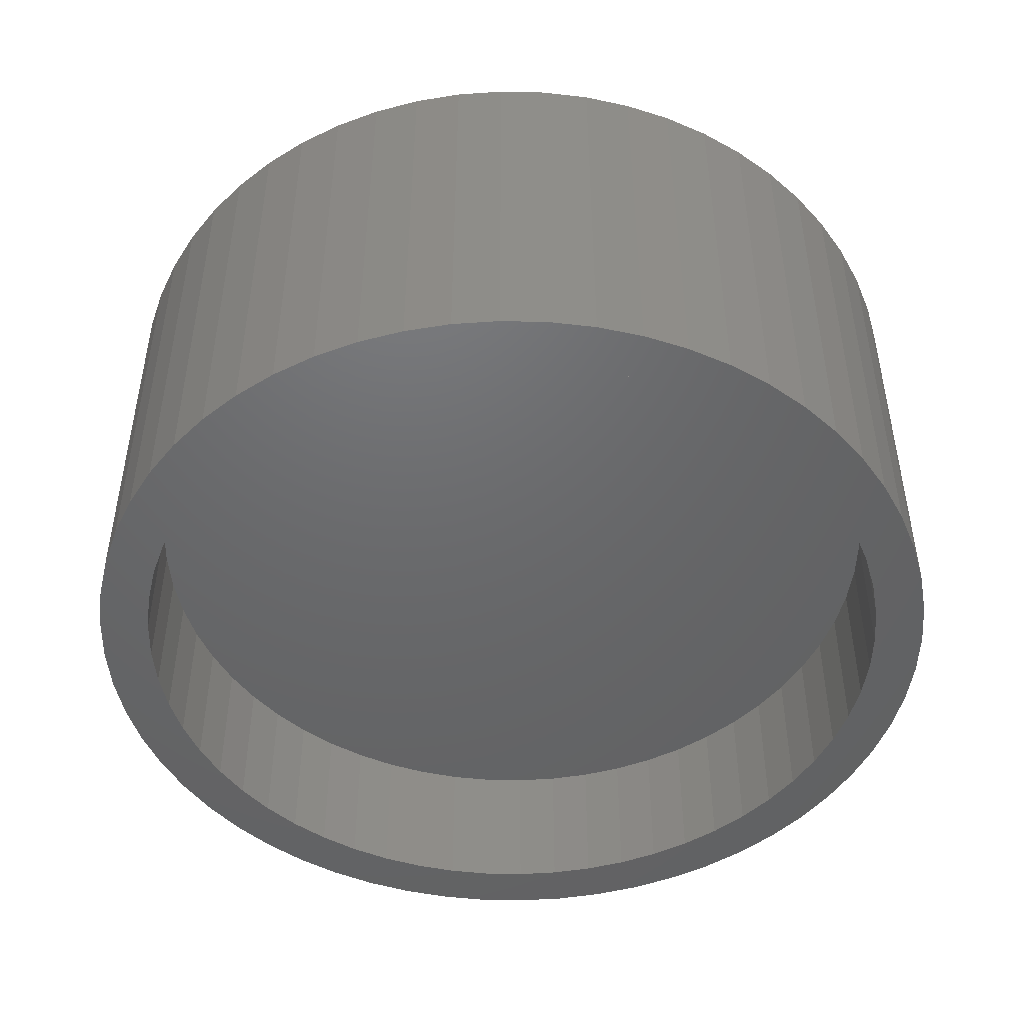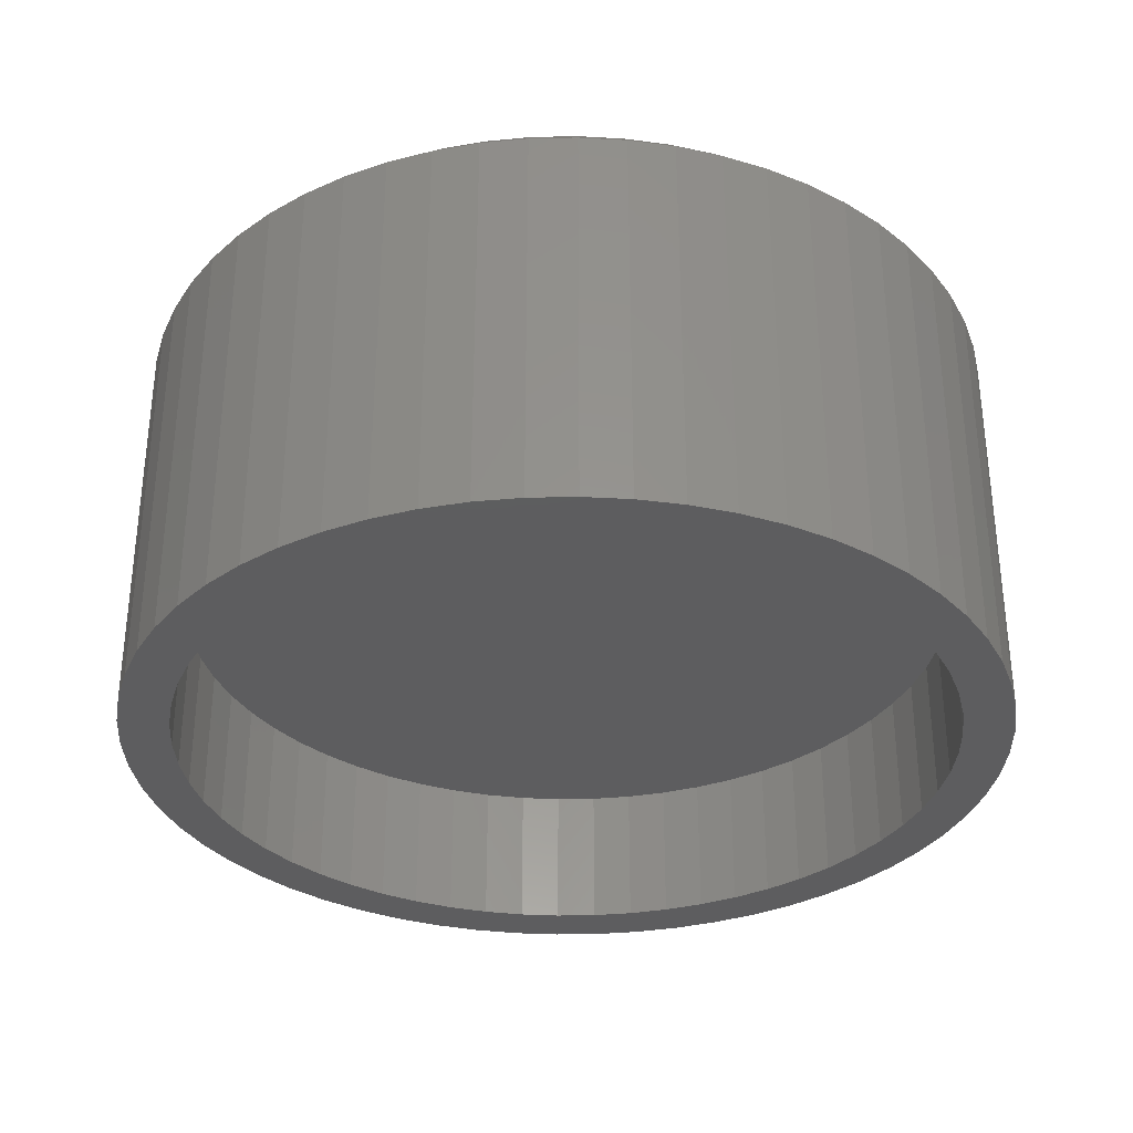
<metadata>
{"format":"stl","ext":"stl","renderer":"f3d","projection":"perspective","resolution":1024,"background":"white","views":[{"elev":-47.6,"azim":-160.5,"up":"+Z"},{"elev":-32.9,"azim":-7.4,"up":"+Z"}]}
</metadata>
<code>
# stl→obj: 386 verts, 764 faces
v -0.3214 -3.058 16
v 0 -3.075 16
v 0 -3.075 5.8
v 2.515 1.765 16
v -0.3214 -3.058 5.8
v 2.515 1.765 5.8
v -0.6393 -3.008 16
v -0.6393 -3.008 5.8
v -0.9502 -2.925 16
v -0.9502 -2.925 5.8
v -1.251 -2.809 16
v -1.251 -2.809 5.8
v -1.538 -2.663 16
v -1.538 -2.663 5.8
v -1.61 -15.32 0
v -1.61 -15.32 5.8
v 0 -15.4 0
v 0 -17.4 0
v -1.61 15.32 5.8
v 0 15.4 5.8
v 0 -15.4 5.8
v -1.61 15.32 0
v 0 15.4 0
v 0 17.4 0
v -1.714 -16.31 17
v 0 -16.4 17
v -1.714 16.31 17
v 0 -17.4 16
v 0 16.4 17
v 0 17.4 16
v -1.807 -2.488 16
v -1.807 -2.488 5.8
v -1.819 -17.3 0
v -1.819 -17.3 16
v -1.819 17.3 0
v -1.819 17.3 16
v -10.23 -14.08 0
v -8.7 -15.07 0
v -8.7 -15.07 16
v -10.23 -14.08 16
v -9.052 -12.46 0
v -9.639 -13.27 17
v -10.23 14.08 0
v -10.23 14.08 16
v -8.7 15.07 0
v -9.052 12.46 0
v -8.7 15.07 16
v -9.639 13.27 17
v -10.3 -11.44 0
v -10.3 -11.44 5.8
v -10.3 11.44 5.8
v -9.052 12.46 5.8
v -9.052 -12.46 5.8
v -10.3 11.44 0
v -10.97 -12.19 17
v -10.97 12.19 17
v -11.44 -10.3 0
v -11.44 -10.3 5.8
v -11.44 10.3 5.8
v -11.44 10.3 0
v -11.64 -12.93 0
v -11.64 -12.93 16
v -11.64 12.93 0
v -11.64 12.93 16
v -12.19 -10.97 17
v -12.19 10.97 17
v -12.46 -9.052 0
v -12.46 -9.052 5.8
v -12.46 9.052 5.8
v -12.46 9.052 0
v -12.93 -11.64 0
v -12.93 -11.64 16
v -12.93 11.64 0
v -12.93 11.64 16
v -13.27 -9.639 17
v -13.27 9.639 17
v -13.34 -7.7 0
v -13.34 -7.7 5.8
v -13.34 7.7 5.8
v -13.34 7.7 0
v -14.07 -6.264 0
v -14.07 -6.264 5.8
v -14.07 6.264 5.8
v -14.07 6.264 0
v -14.08 -10.23 0
v -14.08 -10.23 16
v -14.08 10.23 0
v -14.08 10.23 16
v -14.2 -8.199 17
v -14.2 8.199 17
v -14.65 -4.759 0
v -14.65 -4.759 5.8
v -14.65 4.759 5.8
v -14.65 4.759 0
v -14.98 -6.67 17
v -14.98 6.67 17
v -15.06 -3.202 0
v -15.06 -3.202 5.8
v -15.06 3.202 5.8
v -15.06 3.202 0
v -15.07 -8.7 0
v -15.07 -8.7 16
v -15.07 8.7 0
v -15.07 8.7 16
v -15.32 -1.61 0
v -15.32 -1.61 5.8
v -15.32 1.61 5.8
v -15.32 1.61 0
v -15.4 0 0
v -15.4 0 5.8
v -15.6 -5.067 17
v -15.6 5.067 17
v -15.9 -7.077 0
v -15.9 -7.077 16
v -15.9 7.077 0
v -15.9 7.077 16
v -16.04 -3.409 17
v -16.04 3.409 17
v -16.31 -1.714 17
v -16.31 1.714 17
v -16.4 0 17
v -16.55 -5.377 0
v -16.55 -5.377 16
v -16.55 5.377 0
v -16.55 5.377 16
v -17.02 -3.618 0
v -17.02 -3.618 16
v -17.02 3.618 0
v -17.02 3.618 16
v -17.3 -1.819 0
v -17.3 -1.819 16
v -17.3 1.819 0
v -17.3 1.819 16
v -17.4 0 0
v -17.4 0 16
v -2.058 -2.285 16
v -2.058 -2.285 5.8
v -2.285 -2.058 16
v -2.285 -2.058 5.8
v -2.488 -1.807 16
v -2.488 -1.807 5.8
v -2.515 1.765 16
v -2.515 1.765 5.8
v -2.663 -1.538 16
v -2.663 1.538 16
v -2.663 -1.538 5.8
v -2.663 1.538 5.8
v -2.809 -1.251 16
v -2.809 1.251 16
v -2.809 -1.251 5.8
v -2.809 1.251 5.8
v -2.925 -0.9502 16
v -2.925 0.9502 16
v -2.925 -0.9502 5.8
v -2.925 0.9502 5.8
v -3.008 -0.6393 16
v -3.008 0.6393 16
v -3.008 -0.6393 5.8
v -3.008 0.6393 5.8
v -3.058 -0.3214 16
v -3.058 0.3214 16
v -3.058 -0.3214 5.8
v -3.058 0.3214 5.8
v -3.075 0 16
v -3.075 0 5.8
v -3.202 -15.06 0
v -3.202 -15.06 5.8
v -3.202 15.06 5.8
v -3.202 15.06 0
v -3.409 -16.04 17
v -3.409 16.04 17
v -3.618 -17.02 0
v -3.618 -17.02 16
v -3.618 17.02 0
v -3.618 17.02 16
v -4.759 -14.65 0
v -4.759 -14.65 5.8
v -4.759 14.65 5.8
v -4.759 14.65 0
v -5.067 -15.6 17
v -5.067 15.6 17
v -5.377 -16.55 0
v -5.377 -16.55 16
v -5.377 16.55 0
v -5.377 16.55 16
v -6.264 -14.07 0
v -6.264 -14.07 5.8
v -6.264 14.07 5.8
v -6.264 14.07 0
v -6.67 -14.98 17
v -6.67 14.98 17
v -7.077 -15.9 0
v -7.077 -15.9 16
v -7.077 15.9 0
v -7.077 15.9 16
v -7.7 -13.34 0
v -7.7 -13.34 5.8
v -7.7 13.34 5.8
v -7.7 13.34 0
v -8.199 -14.2 17
v -8.199 14.2 17
v 1.61 -15.32 0
v 1.61 15.32 5.8
v 1.61 -15.32 5.8
v 1.714 -16.31 17
v 1.819 -17.3 0
v 1.819 -17.3 16
v 0.3214 -3.058 16
v 0.3214 -3.058 5.8
v 1.819 17.3 0
v 1.61 15.32 0
v 1.714 16.31 17
v 1.819 17.3 16
v 0.6393 -3.008 16
v 0.6393 -3.008 5.8
v 0.9502 -2.925 16
v 0.9502 -2.925 5.8
v 1.251 -2.809 16
v 1.251 -2.809 5.8
v 1.538 -2.663 16
v 1.538 -2.663 5.8
v 1.807 -2.488 16
v 1.807 -2.488 5.8
v 3.202 -15.06 0
v 3.202 15.06 5.8
v 3.202 -15.06 5.8
v 3.202 15.06 0
v 3.409 -16.04 17
v 3.409 16.04 17
v 2.058 -2.285 16
v 2.058 -2.285 5.8
v 3.618 -17.02 0
v 3.618 -17.02 16
v 3.618 17.02 0
v 3.618 17.02 16
v 10.23 -14.08 0
v 10.3 -11.44 0
v 11.64 -12.93 0
v 11.64 -12.93 16
v 10.23 -14.08 16
v 10.23 14.08 0
v 10.23 14.08 16
v 11.64 12.93 0
v 10.3 11.44 0
v 11.64 12.93 16
v 10.3 -11.44 5.8
v 11.44 -10.3 5.8
v 11.44 -10.3 0
v 10.3 11.44 5.8
v 11.44 10.3 5.8
v 11.44 10.3 0
v 10.97 -12.19 17
v 12.19 -10.97 17
v 10.97 12.19 17
v 12.19 10.97 17
v 12.46 -9.052 5.8
v 12.46 -9.052 0
v 12.93 -11.64 0
v 12.46 9.052 5.8
v 12.93 11.64 0
v 12.46 9.052 0
v 12.93 -11.64 16
v 12.93 11.64 16
v 13.27 -9.639 17
v 13.27 9.639 17
v 13.34 -7.7 5.8
v 13.34 -7.7 0
v 14.08 -10.23 0
v 13.34 7.7 5.8
v 14.08 10.23 0
v 13.34 7.7 0
v 14.08 -10.23 16
v 14.08 10.23 16
v 15.07 -8.7 16
v 14.2 -8.199 17
v 14.2 8.199 17
v 15.07 8.7 16
v 14.07 -6.264 5.8
v 14.07 -6.264 0
v 15.07 -8.7 0
v 14.07 6.264 5.8
v 14.07 6.264 0
v 15.07 8.7 0
v 14.65 -4.759 5.8
v 14.65 -4.759 0
v 15.9 -7.077 0
v 14.65 4.759 5.8
v 14.65 4.759 0
v 15.9 7.077 0
v 14.98 -6.67 17
v 14.98 6.67 17
v 15.06 -3.202 5.8
v 15.06 -3.202 0
v 16.55 -5.377 0
v 15.06 3.202 5.8
v 15.06 3.202 0
v 16.55 5.377 0
v 15.9 -7.077 16
v 15.6 -5.067 17
v 16.55 -5.377 16
v 15.6 5.067 17
v 16.55 5.377 16
v 15.9 7.077 16
v 15.32 -1.61 5.8
v 15.32 -1.61 0
v 17.02 -3.618 0
v 15.32 1.61 5.8
v 15.32 1.61 0
v 17.02 3.618 0
v 15.4 0 5.8
v 15.4 0 0
v 17.3 -1.819 0
v 17.3 1.819 0
v 17.4 0 0
v 16.04 -3.409 17
v 16.04 3.409 17
v 16.31 -1.714 17
v 17.02 -3.618 16
v 17.3 -1.819 16
v 16.31 1.714 17
v 17.3 1.819 16
v 17.02 3.618 16
v 16.4 0 17
v 17.4 0 16
v 2.285 -2.058 16
v 2.285 -2.058 5.8
v 2.488 -1.807 16
v 2.488 -1.807 5.8
v 2.663 -1.538 16
v 2.663 -1.538 5.8
v 2.663 1.538 16
v 2.663 1.538 5.8
v 2.809 1.251 16
v 2.809 -1.251 16
v 2.809 -1.251 5.8
v 2.809 1.251 5.8
v 2.925 0.9502 16
v 2.925 -0.9502 16
v 2.925 -0.9502 5.8
v 2.925 0.9502 5.8
v 3.008 0.6393 16
v 3.008 -0.6393 16
v 3.008 -0.6393 5.8
v 3.008 0.6393 5.8
v 3.058 0.3214 16
v 3.058 -0.3214 16
v 3.058 -0.3214 5.8
v 3.058 0.3214 5.8
v 3.075 0 16
v 3.075 0 5.8
v 4.759 -14.65 0
v 4.759 14.65 5.8
v 4.759 -14.65 5.8
v 4.759 14.65 0
v 5.377 -16.55 16
v 5.067 -15.6 17
v 5.067 15.6 17
v 5.377 16.55 16
v 5.377 -16.55 0
v 5.377 16.55 0
v 6.264 -14.07 0
v 6.264 14.07 5.8
v 6.264 -14.07 5.8
v 6.264 14.07 0
v 6.67 -14.98 17
v 6.67 14.98 17
v 7.077 -15.9 0
v 7.077 -15.9 16
v 7.077 15.9 0
v 7.077 15.9 16
v 7.7 -13.34 0
v 7.7 13.34 5.8
v 7.7 -13.34 5.8
v 7.7 13.34 0
v 8.7 -15.07 16
v 8.199 -14.2 17
v 8.199 14.2 17
v 8.7 15.07 16
v 8.7 -15.07 0
v 8.7 15.07 0
v 9.052 -12.46 0
v 9.052 12.46 5.8
v 9.052 -12.46 5.8
v 9.052 12.46 0
v 9.639 -13.27 17
v 9.639 13.27 17
f 1 2 3
f 1 4 2
f 5 1 3
f 5 3 6
f 7 1 5
f 7 4 1
f 8 5 6
f 8 7 5
f 9 7 8
f 9 4 7
f 10 8 6
f 10 9 8
f 11 9 10
f 11 4 9
f 12 10 6
f 12 11 10
f 13 11 12
f 13 4 11
f 14 12 6
f 14 13 12
f 15 16 17
f 15 17 18
f 16 19 20
f 16 21 17
f 16 20 21
f 22 23 20
f 22 20 19
f 22 24 23
f 25 26 27
f 25 28 26
f 27 26 29
f 27 29 30
f 31 13 14
f 31 4 13
f 32 14 6
f 32 31 14
f 33 15 18
f 33 18 28
f 33 28 34
f 34 28 25
f 35 36 24
f 35 24 22
f 36 27 30
f 36 30 24
f 37 38 39
f 37 39 40
f 37 41 38
f 40 39 42
f 43 44 45
f 43 45 46
f 44 47 45
f 44 48 47
f 49 50 41
f 49 41 37
f 50 51 52
f 50 53 41
f 50 52 53
f 54 43 46
f 54 46 52
f 54 52 51
f 55 42 56
f 56 42 48
f 57 50 49
f 57 58 50
f 58 51 50
f 58 59 51
f 60 54 59
f 59 54 51
f 61 37 40
f 61 40 62
f 61 49 37
f 61 57 49
f 62 40 42
f 62 42 55
f 63 43 54
f 63 54 60
f 63 64 43
f 64 44 43
f 64 56 48
f 64 48 44
f 65 55 66
f 65 62 55
f 66 55 56
f 66 56 64
f 67 58 57
f 67 68 58
f 68 59 58
f 68 69 59
f 70 60 69
f 69 60 59
f 71 57 61
f 71 61 72
f 71 67 57
f 72 61 62
f 72 62 65
f 73 60 70
f 73 63 60
f 73 64 63
f 73 74 64
f 74 66 64
f 75 65 76
f 75 72 65
f 76 65 66
f 76 66 74
f 77 68 67
f 77 78 68
f 78 69 68
f 78 79 69
f 80 70 79
f 79 70 69
f 81 78 77
f 81 82 78
f 82 79 78
f 82 83 79
f 84 80 83
f 83 80 79
f 85 67 71
f 85 71 86
f 85 77 67
f 86 71 72
f 86 72 75
f 87 70 80
f 87 73 70
f 87 74 73
f 87 88 74
f 88 76 74
f 89 75 90
f 90 75 76
f 91 82 81
f 91 92 82
f 92 83 82
f 92 93 83
f 94 84 93
f 93 84 83
f 95 89 96
f 96 89 90
f 97 92 91
f 97 98 92
f 98 93 92
f 98 99 93
f 100 94 99
f 99 94 93
f 101 77 85
f 101 81 77
f 101 85 102
f 102 75 89
f 102 85 86
f 102 86 75
f 102 89 95
f 103 80 84
f 103 87 80
f 103 88 87
f 103 104 88
f 104 76 88
f 104 90 76
f 104 96 90
f 105 98 97
f 105 106 98
f 106 99 98
f 106 107 99
f 108 100 107
f 107 100 99
f 109 106 105
f 109 108 110
f 109 110 106
f 110 108 107
f 110 107 106
f 111 95 112
f 112 95 96
f 113 81 101
f 113 91 81
f 113 101 114
f 114 101 102
f 114 102 95
f 115 84 94
f 115 103 84
f 115 104 103
f 115 116 104
f 116 96 104
f 117 111 118
f 118 111 112
f 119 117 120
f 120 117 118
f 121 119 120
f 122 91 113
f 122 97 91
f 122 113 123
f 123 95 111
f 123 111 117
f 123 113 114
f 123 114 95
f 124 94 100
f 124 115 94
f 124 116 115
f 124 125 116
f 125 96 116
f 125 112 96
f 125 118 112
f 126 97 122
f 126 105 97
f 126 122 127
f 127 122 123
f 127 123 117
f 128 100 108
f 128 124 100
f 128 125 124
f 128 129 125
f 129 118 125
f 130 105 126
f 130 109 105
f 130 126 131
f 131 117 119
f 131 126 127
f 131 127 117
f 132 108 109
f 132 128 108
f 132 129 128
f 132 133 129
f 133 118 129
f 133 120 118
f 134 109 130
f 134 130 135
f 134 132 109
f 134 133 132
f 134 135 133
f 135 119 121
f 135 120 133
f 135 121 120
f 135 130 131
f 135 131 119
f 136 31 32
f 136 4 31
f 137 32 6
f 137 136 32
f 138 4 136
f 139 136 137
f 139 137 6
f 139 138 136
f 140 4 138
f 141 138 139
f 141 139 6
f 141 140 138
f 142 4 140
f 143 141 6
f 143 4 142
f 143 6 4
f 144 142 140
f 144 145 142
f 146 140 141
f 146 141 147
f 146 144 140
f 145 143 142
f 147 141 143
f 147 143 145
f 148 145 144
f 148 149 145
f 150 144 146
f 150 146 151
f 150 148 144
f 149 147 145
f 151 146 147
f 151 147 149
f 152 149 148
f 152 153 149
f 154 148 150
f 154 150 155
f 154 152 148
f 153 151 149
f 155 150 151
f 155 151 153
f 156 153 152
f 156 157 153
f 158 152 154
f 158 154 159
f 158 156 152
f 157 155 153
f 159 154 155
f 159 155 157
f 160 157 156
f 160 161 157
f 162 156 158
f 162 158 163
f 162 160 156
f 161 159 157
f 163 158 159
f 163 159 161
f 164 161 160
f 164 163 161
f 165 160 162
f 165 162 163
f 165 163 164
f 165 164 160
f 166 15 33
f 166 167 15
f 167 16 15
f 167 19 16
f 167 168 19
f 169 22 19
f 169 19 168
f 169 35 22
f 170 25 171
f 170 34 25
f 171 25 27
f 171 27 36
f 172 33 34
f 172 34 173
f 172 166 33
f 173 34 170
f 174 35 169
f 174 175 35
f 175 36 35
f 175 171 36
f 176 166 172
f 176 177 166
f 177 167 166
f 177 168 167
f 177 178 168
f 179 169 168
f 179 168 178
f 179 174 169
f 180 170 181
f 181 170 171
f 182 172 173
f 182 173 183
f 182 176 172
f 183 170 180
f 183 173 170
f 184 174 179
f 184 185 174
f 185 171 175
f 185 175 174
f 185 181 171
f 186 176 182
f 186 187 176
f 187 177 176
f 187 178 177
f 187 188 178
f 189 179 178
f 189 178 188
f 189 184 179
f 190 180 191
f 190 183 180
f 191 180 181
f 191 181 185
f 192 182 183
f 192 183 193
f 192 186 182
f 193 183 190
f 194 184 189
f 194 195 184
f 195 185 184
f 195 191 185
f 196 186 192
f 196 197 186
f 197 187 186
f 197 188 187
f 197 198 188
f 199 189 188
f 199 188 198
f 199 194 189
f 200 190 201
f 201 190 191
f 38 192 193
f 38 193 39
f 38 196 192
f 39 190 200
f 39 193 190
f 45 194 199
f 45 47 194
f 47 191 195
f 47 195 194
f 47 201 191
f 41 196 38
f 41 53 196
f 53 197 196
f 53 198 197
f 53 52 198
f 46 199 198
f 46 198 52
f 46 45 199
f 42 200 48
f 42 39 200
f 48 200 201
f 48 201 47
f 17 21 202
f 21 20 203
f 21 204 202
f 21 203 204
f 26 205 29
f 18 17 202
f 18 202 206
f 18 206 207
f 18 207 28
f 28 205 26
f 28 207 205
f 2 208 209
f 2 4 208
f 3 2 209
f 3 209 6
f 23 24 210
f 23 211 203
f 23 203 20
f 23 210 211
f 29 205 212
f 29 212 30
f 24 30 210
f 30 212 213
f 30 213 210
f 208 214 215
f 208 4 214
f 209 208 215
f 209 215 6
f 214 216 217
f 214 4 216
f 215 214 217
f 215 217 6
f 216 218 219
f 216 4 218
f 217 216 219
f 217 219 6
f 218 220 221
f 218 4 220
f 219 218 221
f 219 221 6
f 220 222 223
f 220 4 222
f 221 220 223
f 221 223 6
f 202 204 224
f 202 224 206
f 204 203 225
f 204 226 224
f 204 225 226
f 211 210 227
f 211 227 225
f 211 225 203
f 205 207 228
f 205 228 212
f 212 228 229
f 212 229 213
f 222 230 231
f 222 4 230
f 223 222 231
f 223 231 6
f 206 224 232
f 206 232 233
f 206 233 207
f 207 233 228
f 210 213 234
f 210 234 227
f 213 229 235
f 213 235 234
f 236 237 238
f 236 238 239
f 236 239 240
f 241 242 243
f 241 243 244
f 242 245 243
f 237 246 247
f 237 248 238
f 237 247 248
f 246 249 250
f 246 250 247
f 244 251 249
f 244 243 251
f 249 251 250
f 252 239 253
f 252 253 254
f 254 253 255
f 254 255 245
f 248 247 256
f 248 257 258
f 248 256 257
f 248 258 238
f 247 250 259
f 247 259 256
f 251 243 260
f 251 261 250
f 251 260 261
f 250 261 259
f 238 258 239
f 239 258 262
f 239 262 253
f 243 245 263
f 243 263 260
f 245 255 263
f 253 262 264
f 253 264 255
f 255 264 265
f 255 265 263
f 257 256 266
f 257 267 268
f 257 266 267
f 257 268 258
f 256 259 269
f 256 269 266
f 261 260 270
f 261 271 259
f 261 270 271
f 259 271 269
f 258 268 262
f 262 268 272
f 262 272 264
f 260 263 273
f 260 273 270
f 263 265 273
f 264 272 274
f 264 275 265
f 264 274 275
f 265 275 276
f 265 276 277
f 265 277 273
f 267 266 278
f 267 279 280
f 267 278 279
f 267 280 268
f 266 269 281
f 266 281 278
f 271 282 269
f 271 270 283
f 271 283 282
f 269 282 281
f 279 278 284
f 279 285 286
f 279 284 285
f 279 286 280
f 278 281 287
f 278 287 284
f 282 288 281
f 282 283 289
f 282 289 288
f 281 288 287
f 268 280 272
f 272 280 274
f 270 273 277
f 270 277 283
f 275 290 276
f 275 274 290
f 276 290 291
f 276 291 277
f 285 284 292
f 285 293 294
f 285 292 293
f 285 294 286
f 284 287 295
f 284 295 292
f 288 296 287
f 288 289 297
f 288 297 296
f 287 296 295
f 290 274 298
f 290 299 291
f 290 298 300
f 290 300 299
f 291 299 301
f 291 301 302
f 291 303 277
f 291 302 303
f 293 292 304
f 293 305 306
f 293 304 305
f 293 306 294
f 292 295 307
f 292 307 304
f 296 308 295
f 296 297 309
f 296 309 308
f 295 308 307
f 280 286 274
f 274 286 298
f 283 277 303
f 283 303 289
f 305 304 310
f 305 311 312
f 305 310 311
f 305 312 306
f 304 307 310
f 308 311 307
f 308 309 313
f 308 313 311
f 307 311 310
f 311 313 314
f 311 314 312
f 299 315 301
f 299 300 315
f 301 315 316
f 301 316 302
f 286 294 298
f 298 294 300
f 289 303 302
f 289 302 297
f 315 317 316
f 315 300 318
f 315 318 319
f 315 319 317
f 316 317 320
f 316 320 321
f 316 322 302
f 316 321 322
f 317 323 320
f 317 319 324
f 317 324 323
f 320 323 324
f 320 324 321
f 294 306 300
f 300 306 318
f 297 302 322
f 297 322 309
f 306 312 318
f 318 312 319
f 309 322 321
f 309 321 313
f 312 314 319
f 319 314 324
f 313 321 324
f 313 324 314
f 230 4 325
f 231 230 325
f 231 325 326
f 231 326 6
f 325 4 327
f 326 325 327
f 326 327 328
f 326 328 6
f 327 4 329
f 328 327 329
f 328 329 330
f 328 330 6
f 4 331 329
f 4 332 331
f 6 330 332
f 6 332 4
f 329 331 333
f 329 333 334
f 330 329 334
f 330 334 335
f 330 335 332
f 331 336 333
f 332 335 336
f 332 336 331
f 334 333 337
f 334 337 338
f 335 334 338
f 335 338 339
f 335 339 336
f 333 340 337
f 336 339 340
f 336 340 333
f 338 337 341
f 338 341 342
f 339 338 342
f 339 342 343
f 339 343 340
f 337 344 341
f 340 343 344
f 340 344 337
f 342 341 345
f 342 345 346
f 343 342 346
f 343 346 347
f 343 347 344
f 341 348 345
f 344 347 348
f 344 348 341
f 346 345 349
f 347 346 349
f 347 349 350
f 347 350 348
f 345 350 349
f 348 350 345
f 224 226 351
f 224 351 232
f 226 225 352
f 226 353 351
f 226 352 353
f 227 234 354
f 227 354 352
f 227 352 225
f 228 233 355
f 228 356 229
f 228 355 356
f 229 356 357
f 229 357 358
f 229 358 235
f 232 351 359
f 232 359 355
f 232 355 233
f 234 235 360
f 234 360 354
f 235 358 360
f 351 353 361
f 351 361 359
f 353 352 362
f 353 363 361
f 353 362 363
f 354 360 364
f 354 364 362
f 354 362 352
f 356 355 365
f 356 365 357
f 357 365 366
f 357 366 358
f 359 361 367
f 359 367 368
f 359 368 355
f 355 368 365
f 360 358 369
f 360 369 364
f 358 366 370
f 358 370 369
f 361 363 371
f 361 371 367
f 363 362 372
f 363 373 371
f 363 372 373
f 364 369 374
f 364 374 372
f 364 372 362
f 365 368 375
f 365 376 366
f 365 375 376
f 366 376 377
f 366 377 378
f 366 378 370
f 367 371 379
f 367 379 375
f 367 375 368
f 369 370 380
f 369 380 374
f 370 378 380
f 371 373 381
f 371 381 379
f 373 372 382
f 373 383 381
f 373 382 383
f 374 380 384
f 374 384 382
f 374 382 372
f 376 375 385
f 376 385 377
f 377 385 386
f 377 386 378
f 379 236 240
f 379 240 375
f 379 381 236
f 375 240 385
f 380 241 384
f 380 378 241
f 378 242 241
f 378 386 242
f 381 237 236
f 381 383 237
f 383 246 237
f 383 249 246
f 383 382 249
f 384 241 244
f 384 244 249
f 384 249 382
f 385 240 239
f 385 252 386
f 385 239 252
f 386 252 254
f 386 254 245
f 386 245 242

</code>
